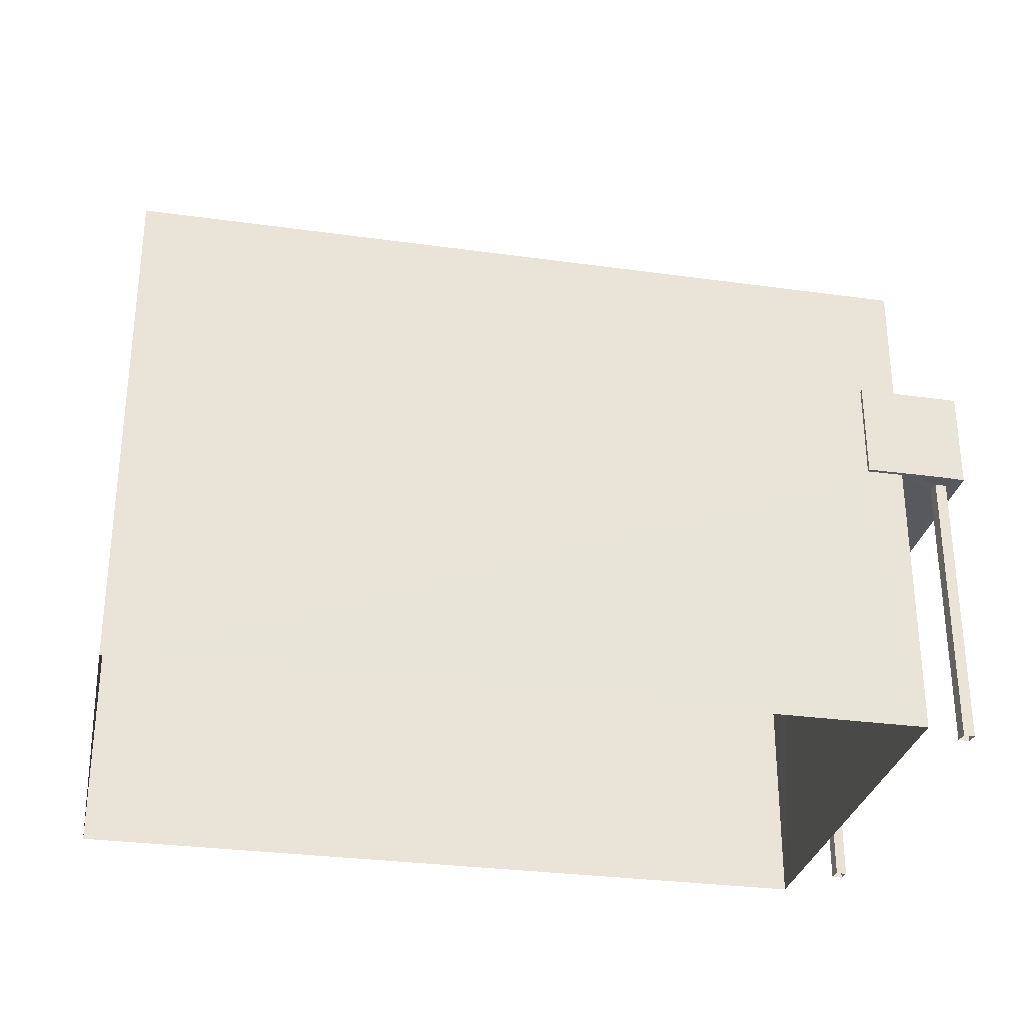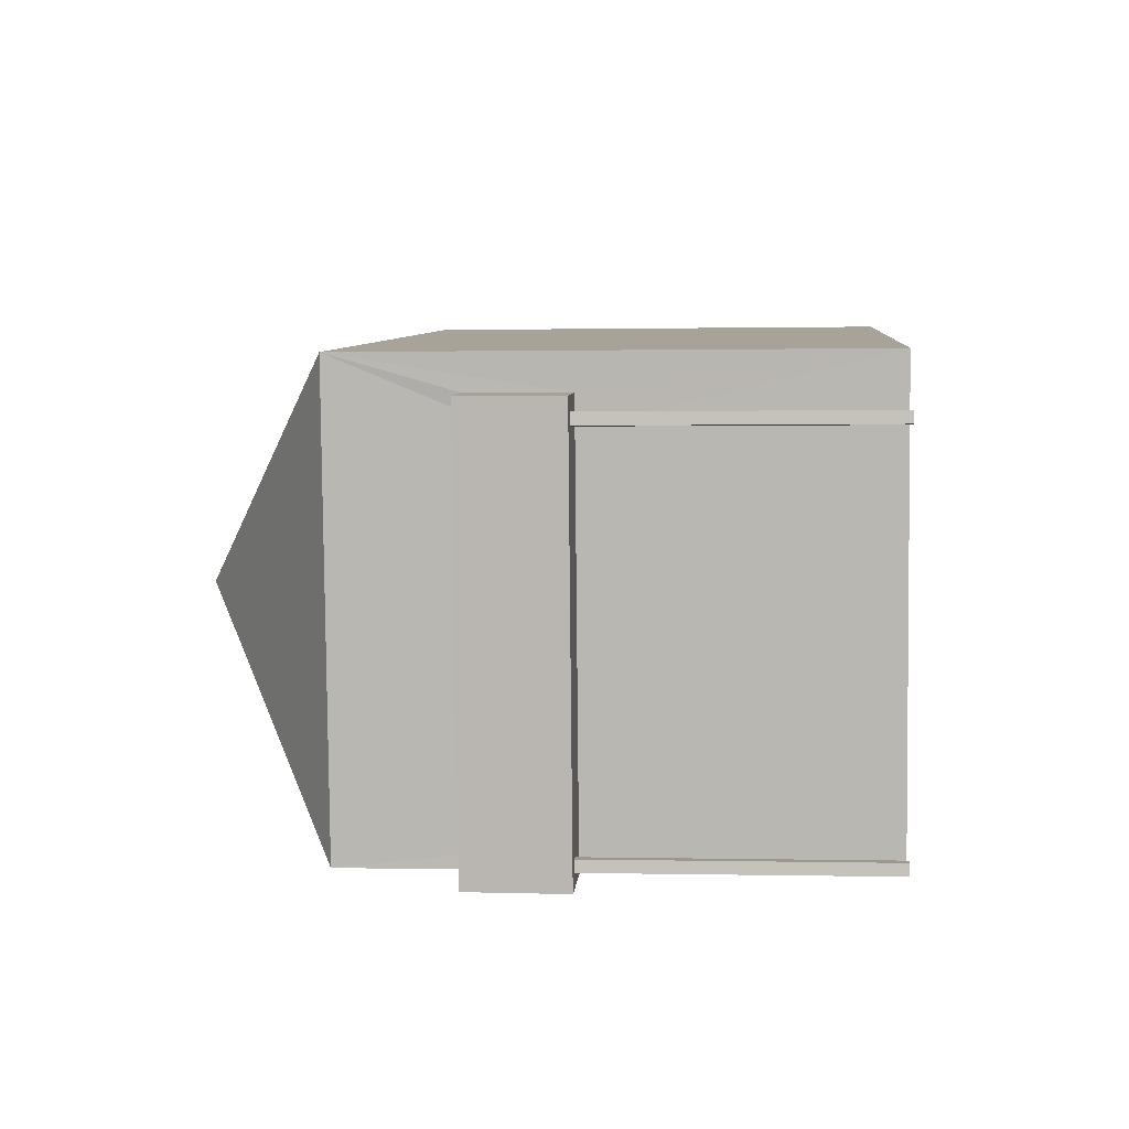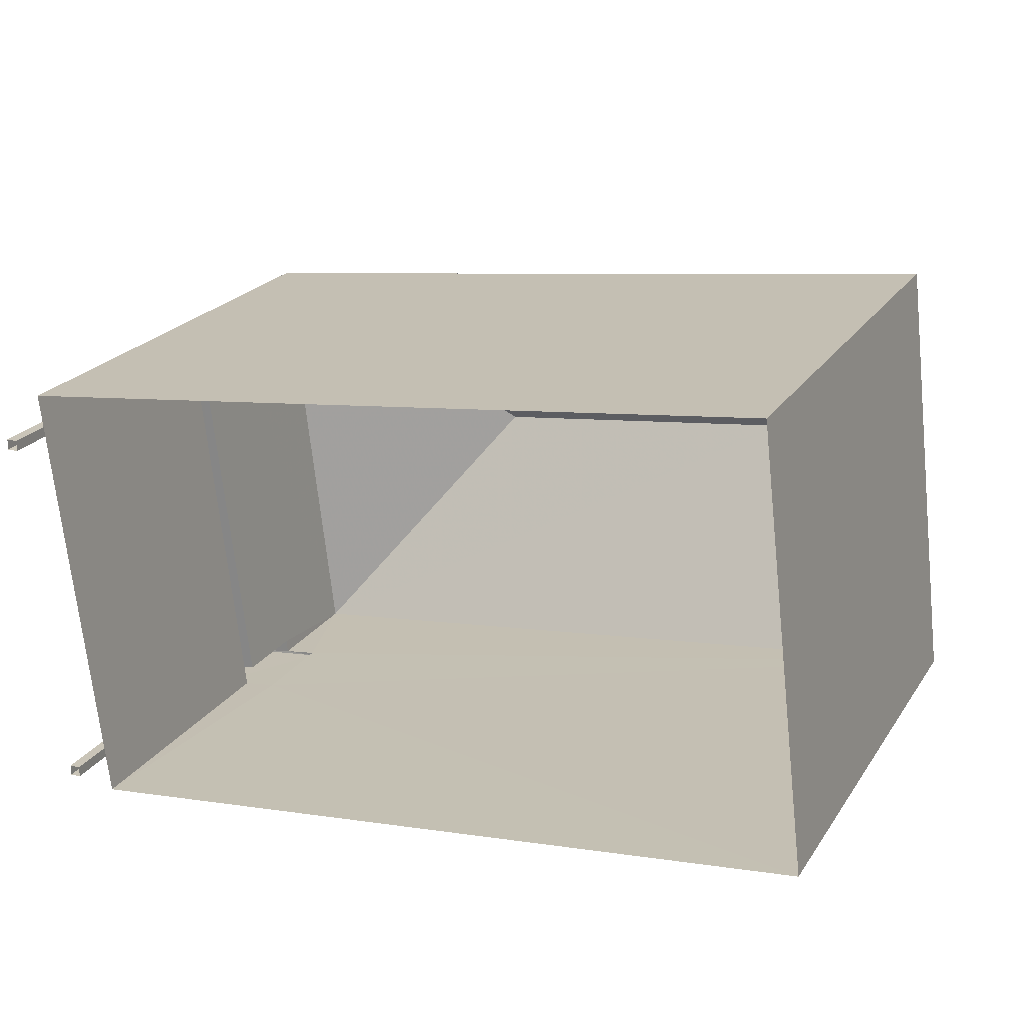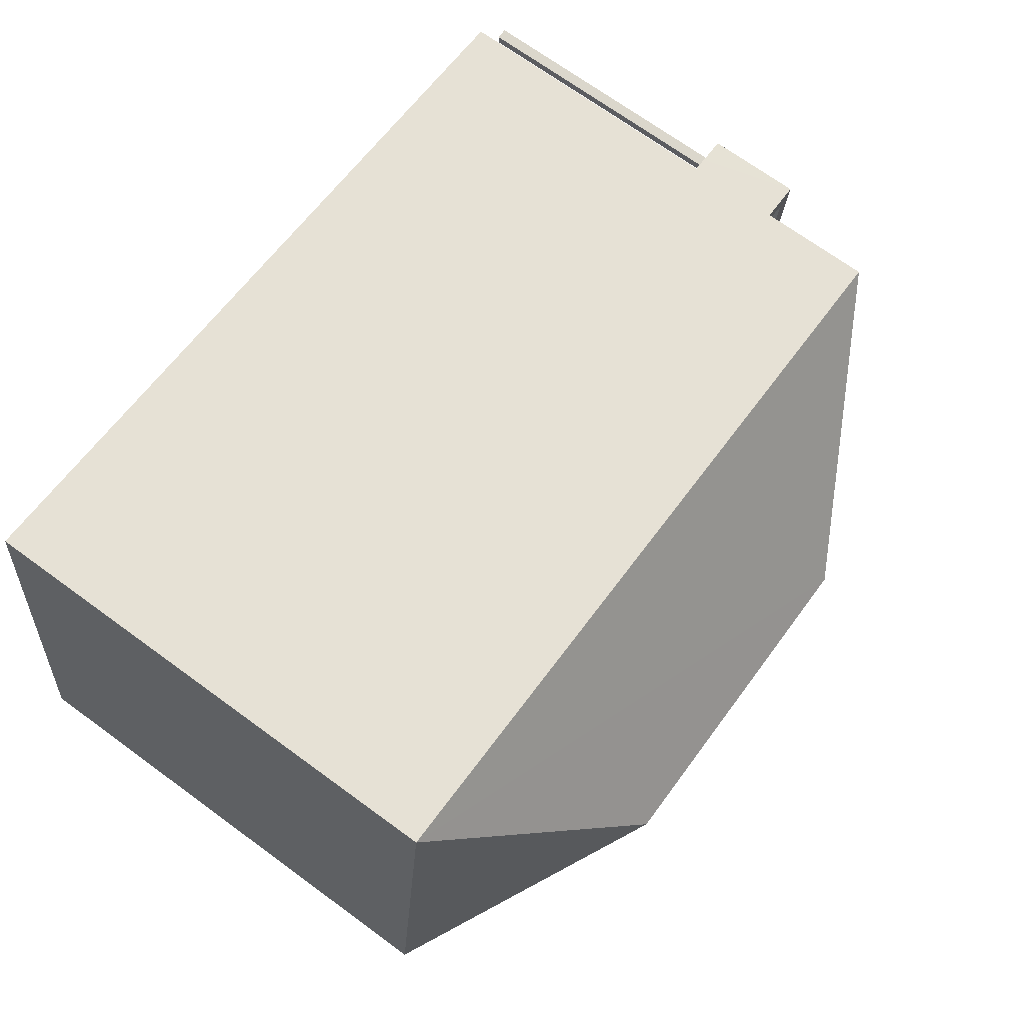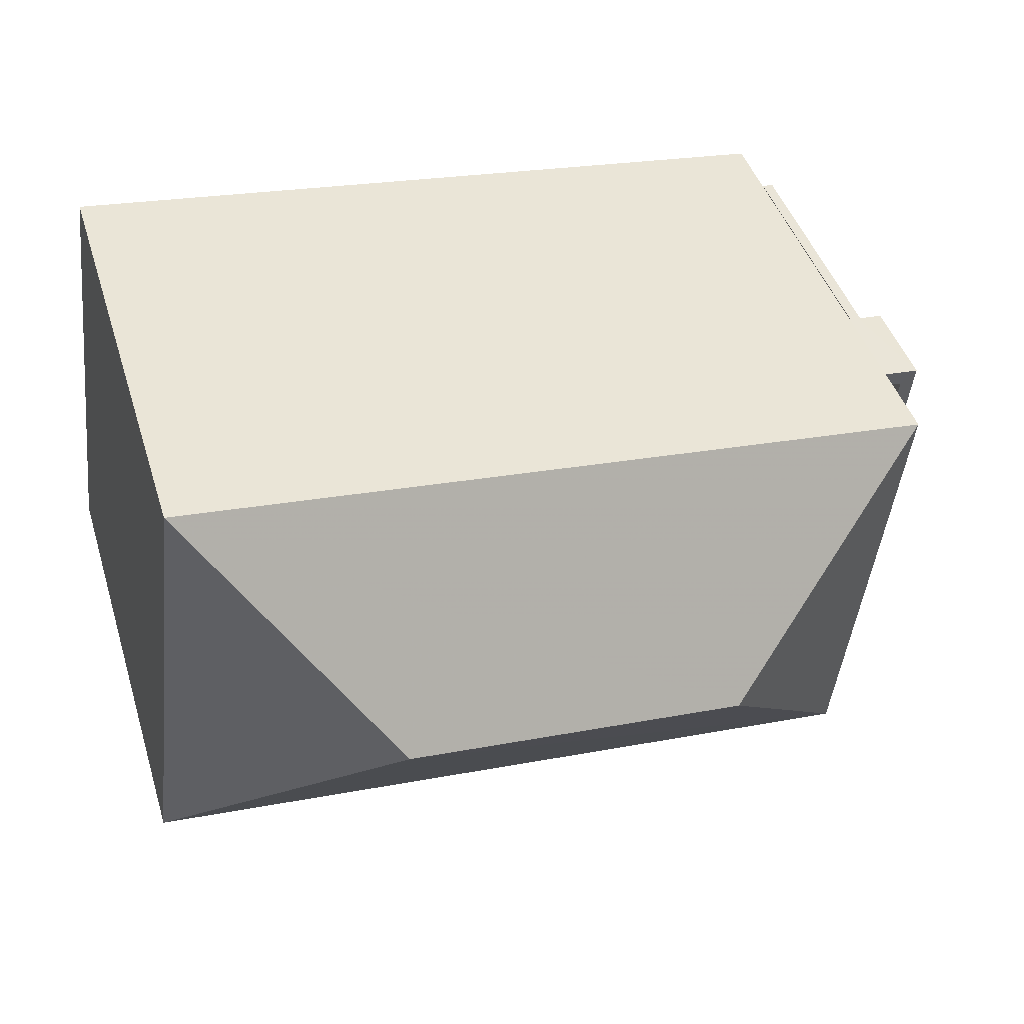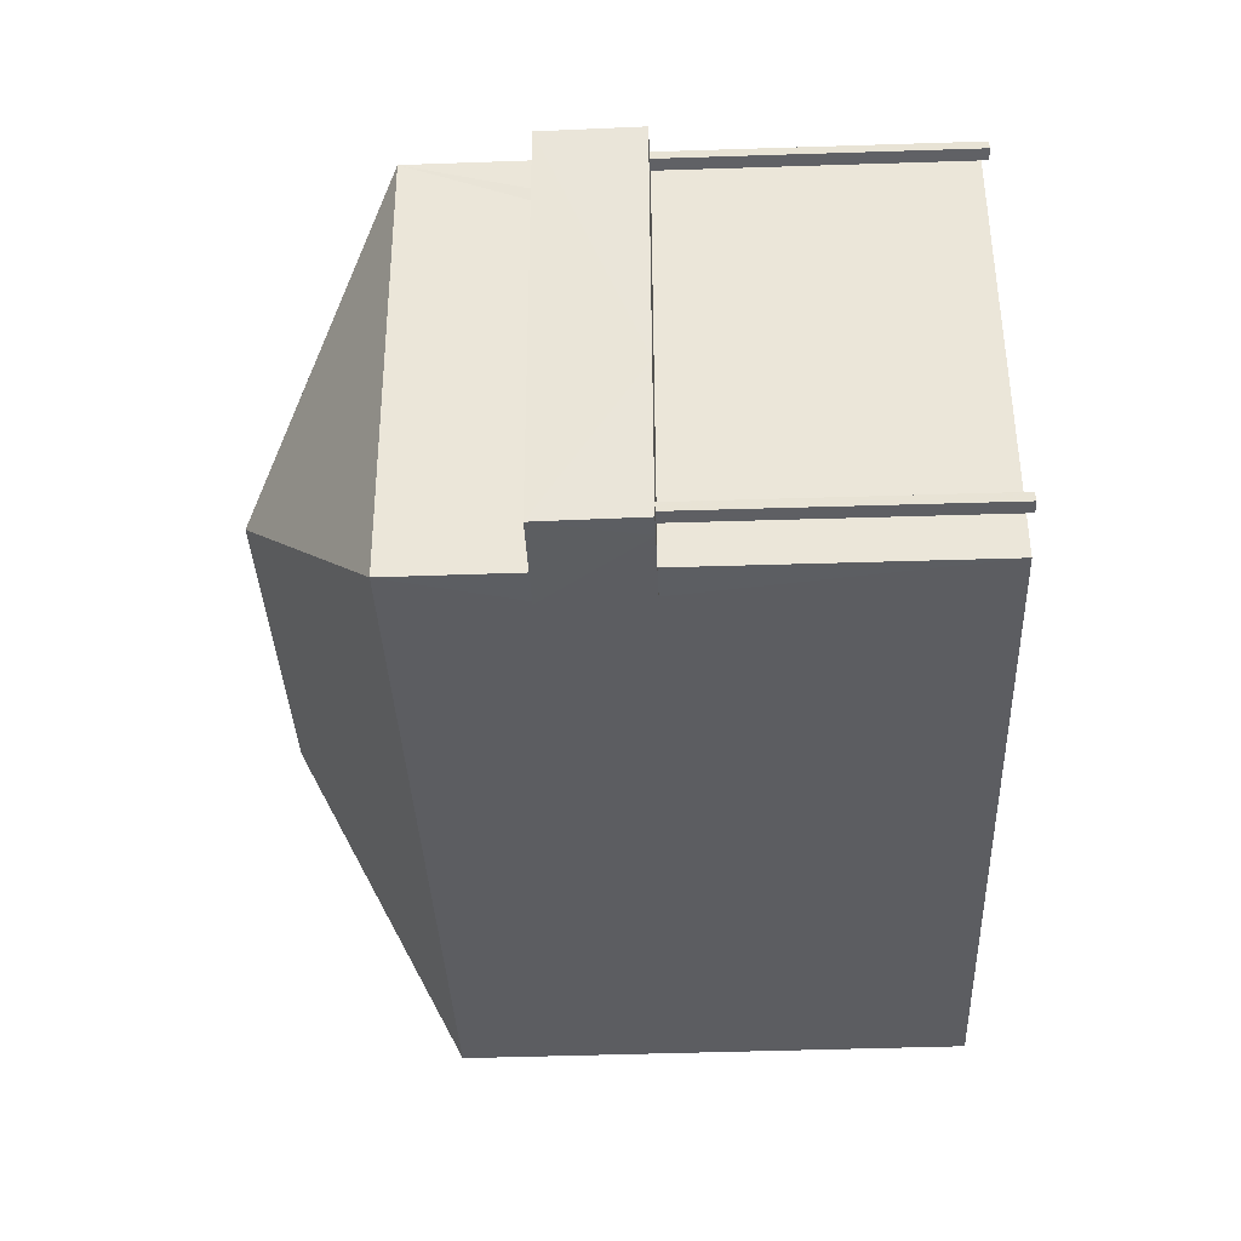
<metadata>
{"format":"obj","ext":"obj","renderer":"f3d","projection":"perspective","resolution":1024,"background":"white","views":[{"elev":-30.1,"azim":-18.2,"up":"+Z"},{"elev":0.2,"azim":95.0,"up":"+Y"},{"elev":22.3,"azim":-155.2,"up":"+Y"},{"elev":70.7,"azim":-53.9,"up":"+Y"},{"elev":44.9,"azim":-17.1,"up":"+Y"},{"elev":-43.7,"azim":92.4,"up":"+Y"}]}
</metadata>
<code>
v -8.913e+04 -9.961e+04 8.091
v -8.912e+04 -9.962e+04 8.091
v -8.913e+04 -9.961e+04 8.091
v -8.912e+04 -9.961e+04 8.09
v -8.912e+04 -9.962e+04 8.091
v -8.912e+04 -9.962e+04 8.091
v -8.912e+04 -9.962e+04 8.091
v -8.912e+04 -9.962e+04 8.091
v -8.912e+04 -9.961e+04 8.09
v -8.912e+04 -9.961e+04 8.091
v -8.912e+04 -9.961e+04 8.09
v -8.912e+04 -9.961e+04 8.09
v -8.912e+04 -9.961e+04 11.58
v -8.912e+04 -9.961e+04 11.58
v -8.912e+04 -9.961e+04 11.58
v -8.912e+04 -9.961e+04 11.58
v -8.912e+04 -9.961e+04 11.58
v -8.912e+04 -9.961e+04 11.58
v -8.912e+04 -9.961e+04 11.58
v -8.912e+04 -9.962e+04 11.58
v -8.912e+04 -9.962e+04 11.58
v -8.912e+04 -9.962e+04 11.58
v -8.912e+04 -9.962e+04 11.58
v -8.912e+04 -9.962e+04 11.58
v -8.912e+04 -9.961e+04 11.58
v -8.912e+04 -9.962e+04 11.58
v -8.912e+04 -9.961e+04 11.58
v -8.912e+04 -9.962e+04 11.58
v -8.912e+04 -9.962e+04 11.58
v -8.912e+04 -9.962e+04 11.58
v -8.913e+04 -9.961e+04 14.29
v -8.913e+04 -9.961e+04 16.11
v -8.912e+04 -9.961e+04 14.29
v -8.912e+04 -9.962e+04 14.29
v -8.913e+04 -9.961e+04 16.11
v -8.913e+04 -9.961e+04 14.29
v -8.912e+04 -9.961e+04 11.78
v -8.912e+04 -9.962e+04 11.78
v -8.912e+04 -9.961e+04 11.78
v -8.912e+04 -9.962e+04 11.78
v -8.912e+04 -9.962e+04 12.78
v -8.912e+04 -9.962e+04 12.78
v -8.912e+04 -9.962e+04 12.78
v -8.912e+04 -9.961e+04 12.78
v -8.912e+04 -9.961e+04 12.78
v -8.912e+04 -9.961e+04 12.78
v -8.912e+04 -9.961e+04 12.78
v -8.912e+04 -9.962e+04 12.78
v -8.912e+04 -9.962e+04 12.78
v -8.912e+04 -9.962e+04 12.78
f 1 2 3
f 1 4 2
f 5 6 7
f 8 5 7
f 9 10 11
f 12 9 11
f 13 14 15
f 14 16 15
f 17 18 16
f 19 18 17
f 14 17 16
f 20 21 22
f 23 21 20
f 23 20 24
f 20 25 26
f 20 26 24
f 18 19 27
f 27 19 25
f 25 13 15
f 19 13 25
f 28 29 15
f 26 25 15
f 28 23 30
f 23 24 30
f 29 26 15
f 28 30 29
f 31 32 33
f 32 34 33
f 35 31 36
f 35 32 31
f 37 38 39
f 37 40 38
f 34 35 36
f 32 35 34
f 41 42 43
f 44 45 46
f 44 47 45
f 48 42 41
f 47 49 48
f 42 49 50
f 47 44 49
f 48 49 42
f 42 34 43
f 20 22 2
f 34 36 43
f 2 22 3
f 22 36 3
f 43 36 22
f 43 21 41
f 43 22 21
f 30 5 8
f 29 30 8
f 34 42 50
f 34 46 33
f 27 4 33
f 25 2 4
f 25 20 2
f 40 37 50
f 27 25 4
f 27 33 45
f 33 46 45
f 50 37 46
f 50 46 34
f 48 41 23
f 48 23 28
f 41 21 23
f 24 7 6
f 24 26 7
f 29 8 7
f 26 29 7
f 30 6 5
f 30 24 6
f 31 4 1
f 31 33 4
f 14 10 9
f 14 13 10
f 17 12 11
f 19 17 11
f 31 1 3
f 36 31 3
f 44 39 38
f 49 44 38
f 16 18 47
f 18 27 45
f 47 18 45
f 50 49 38
f 40 50 38
f 46 39 44
f 46 37 39
f 17 9 12
f 17 14 9
f 28 15 48
f 15 16 47
f 48 15 47
f 19 11 10
f 13 19 10

</code>
